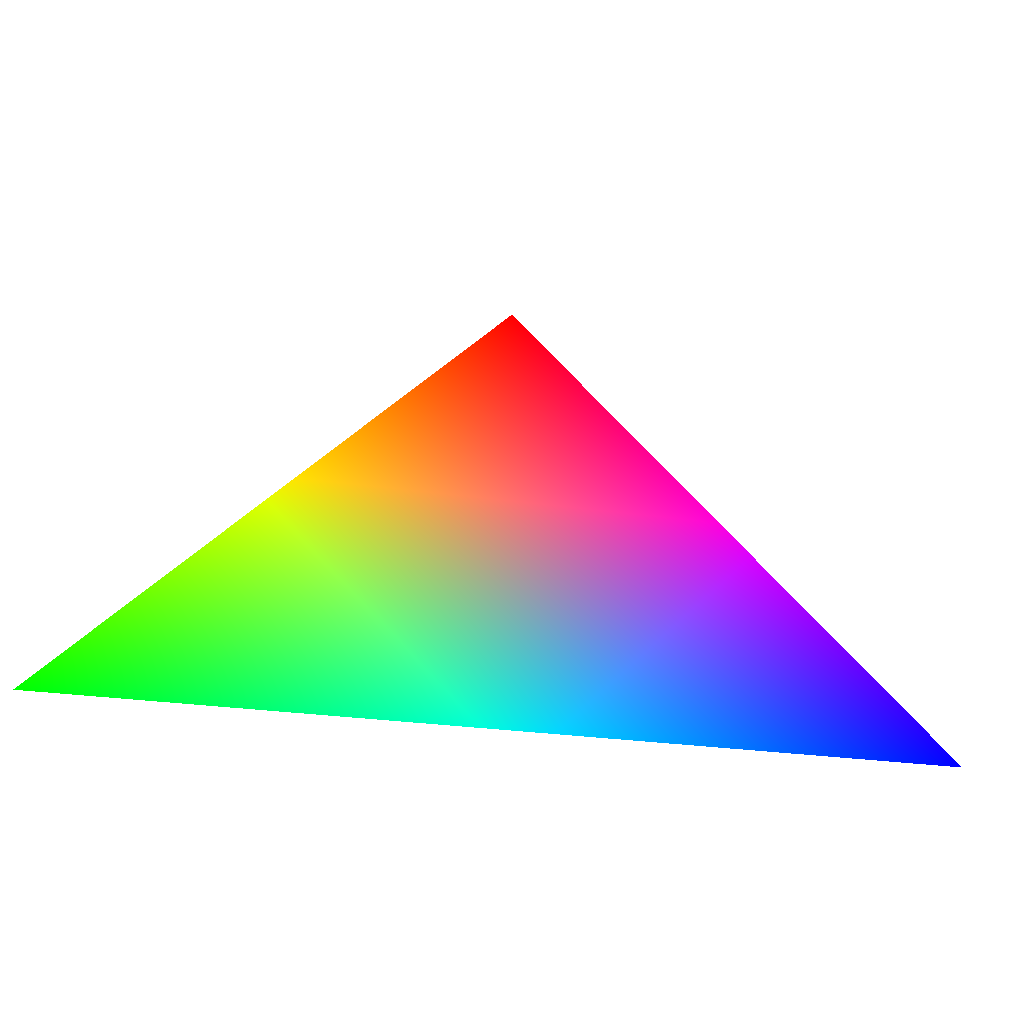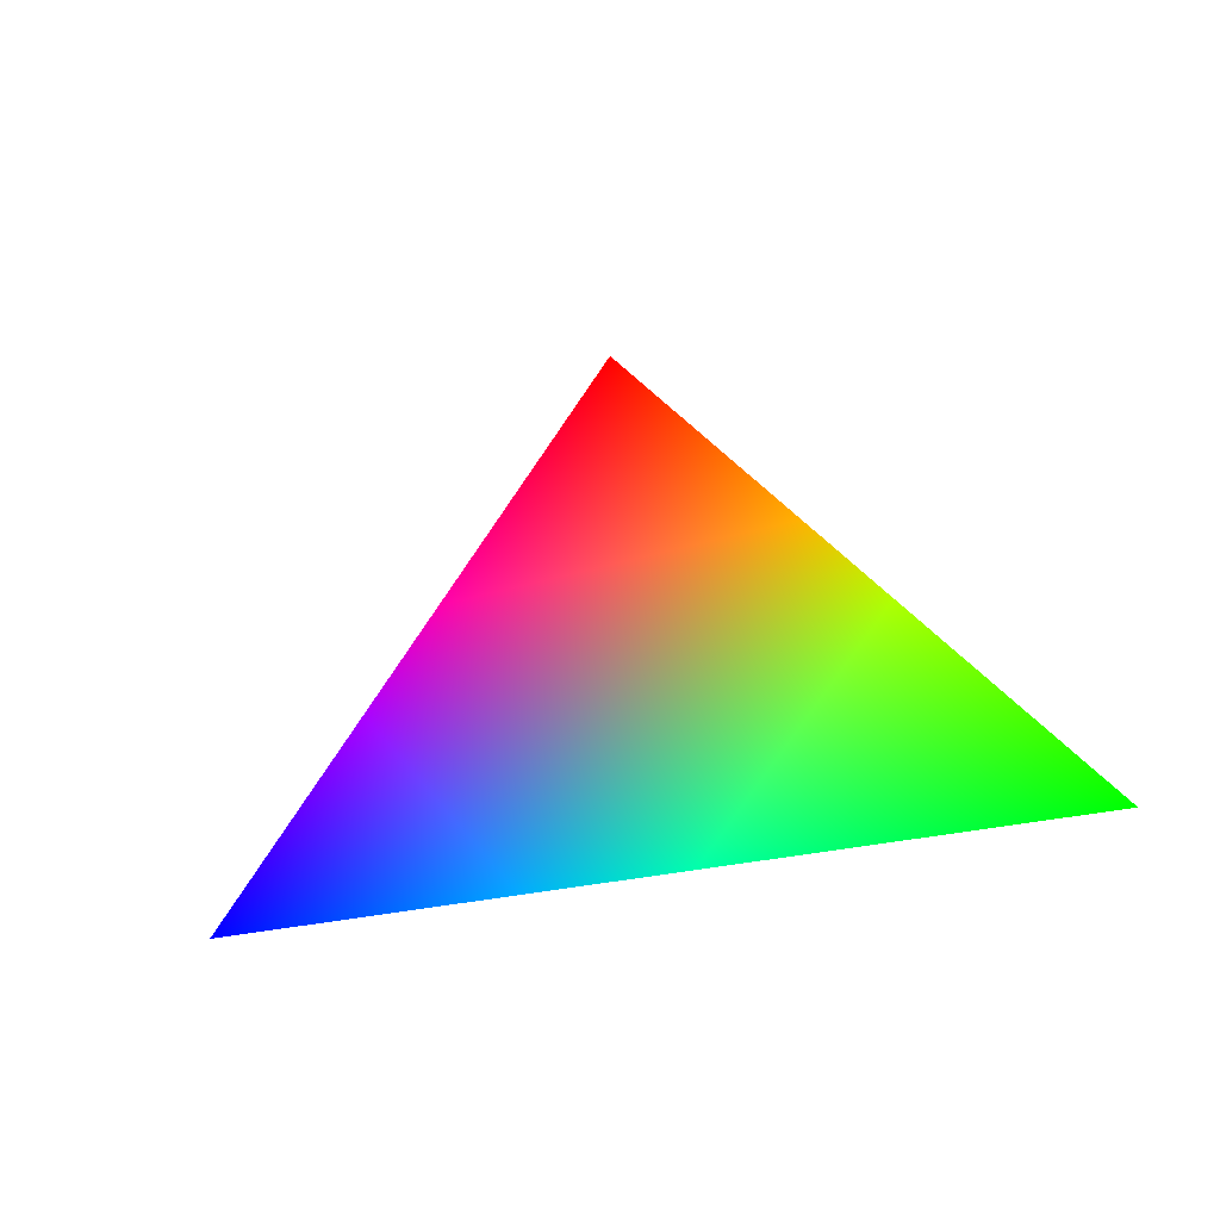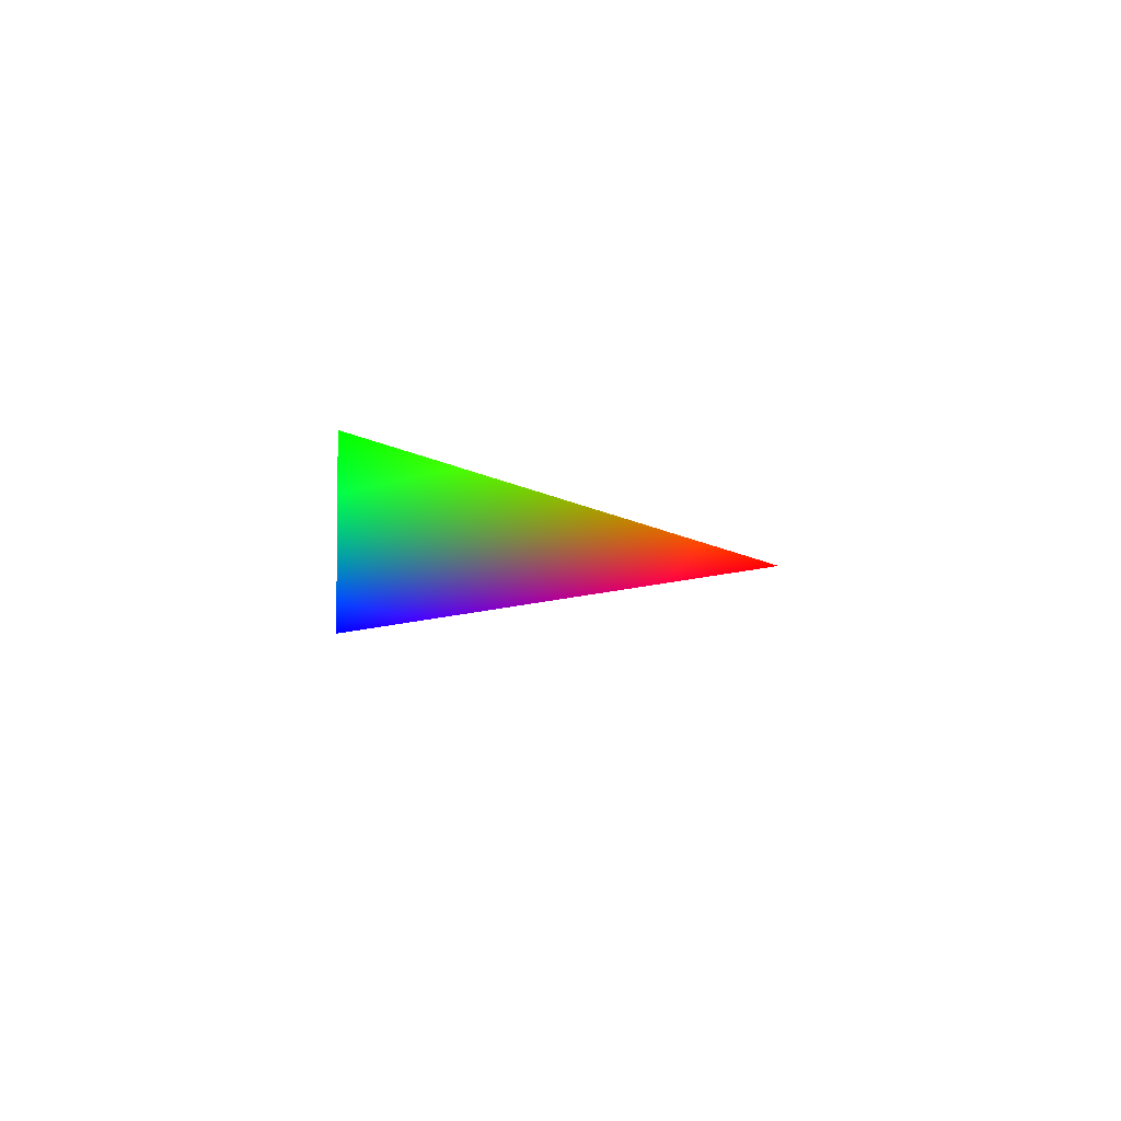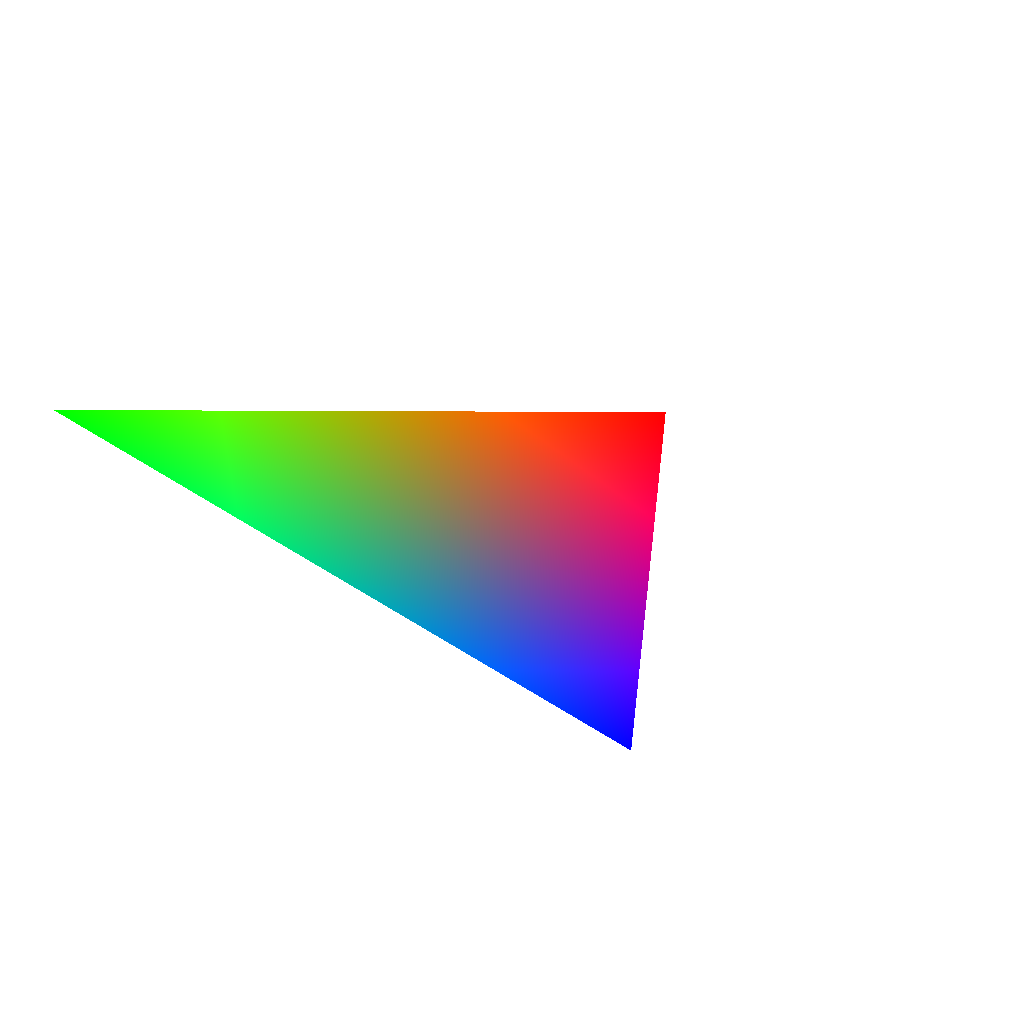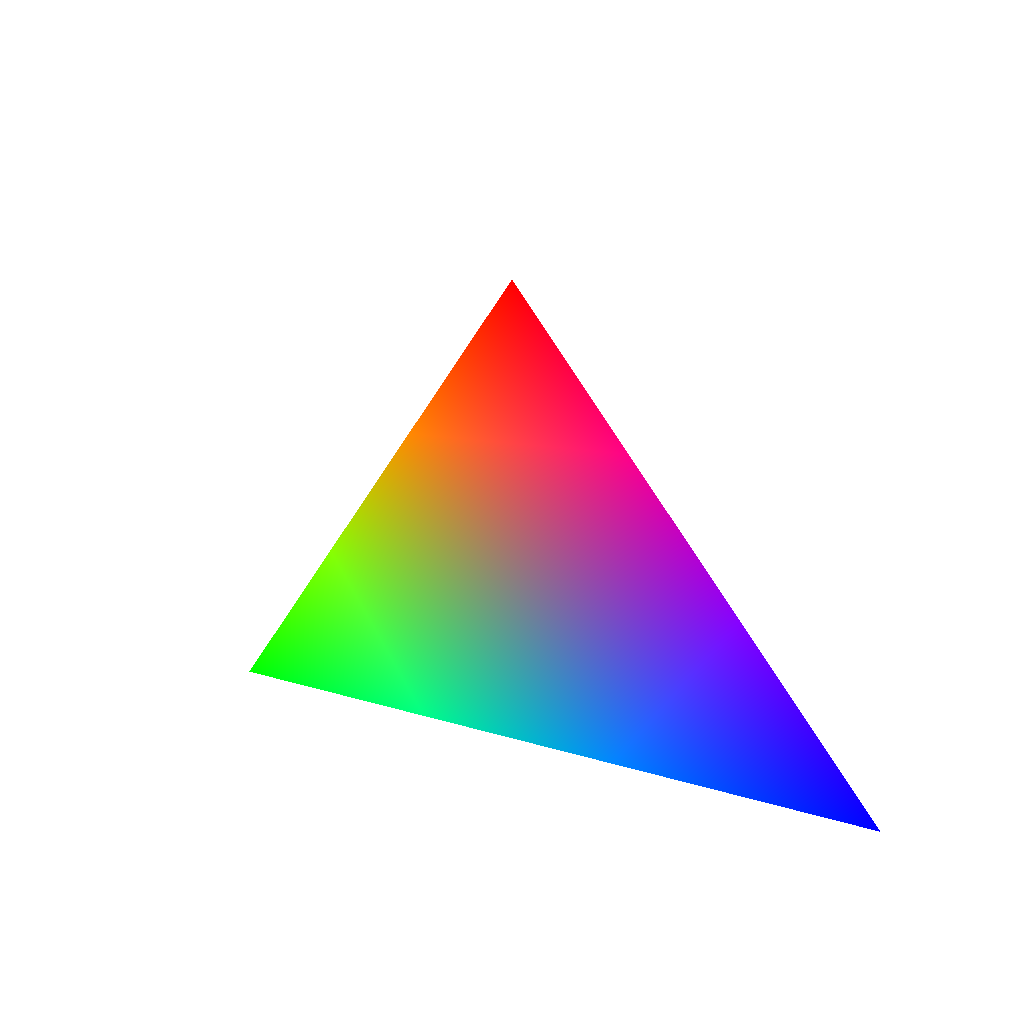
<metadata>
{"format":"obj","ext":"obj","renderer":"f3d","projection":"perspective","resolution":1024,"background":"white","views":[{"elev":-26.1,"azim":166.5,"up":"+Y"},{"elev":-17.3,"azim":37.0,"up":"+Y"},{"elev":-12.3,"azim":83.4,"up":"+Z"},{"elev":-41.0,"azim":134.7,"up":"+Z"},{"elev":6.8,"azim":-132.3,"up":"+Y"}]}
</metadata>
<code>
v 0 0.5 0 1 0 0
v 0.5 0 0 0 1 0
v -0.5 0 0 0 0 1
f 1 2 3

</code>
